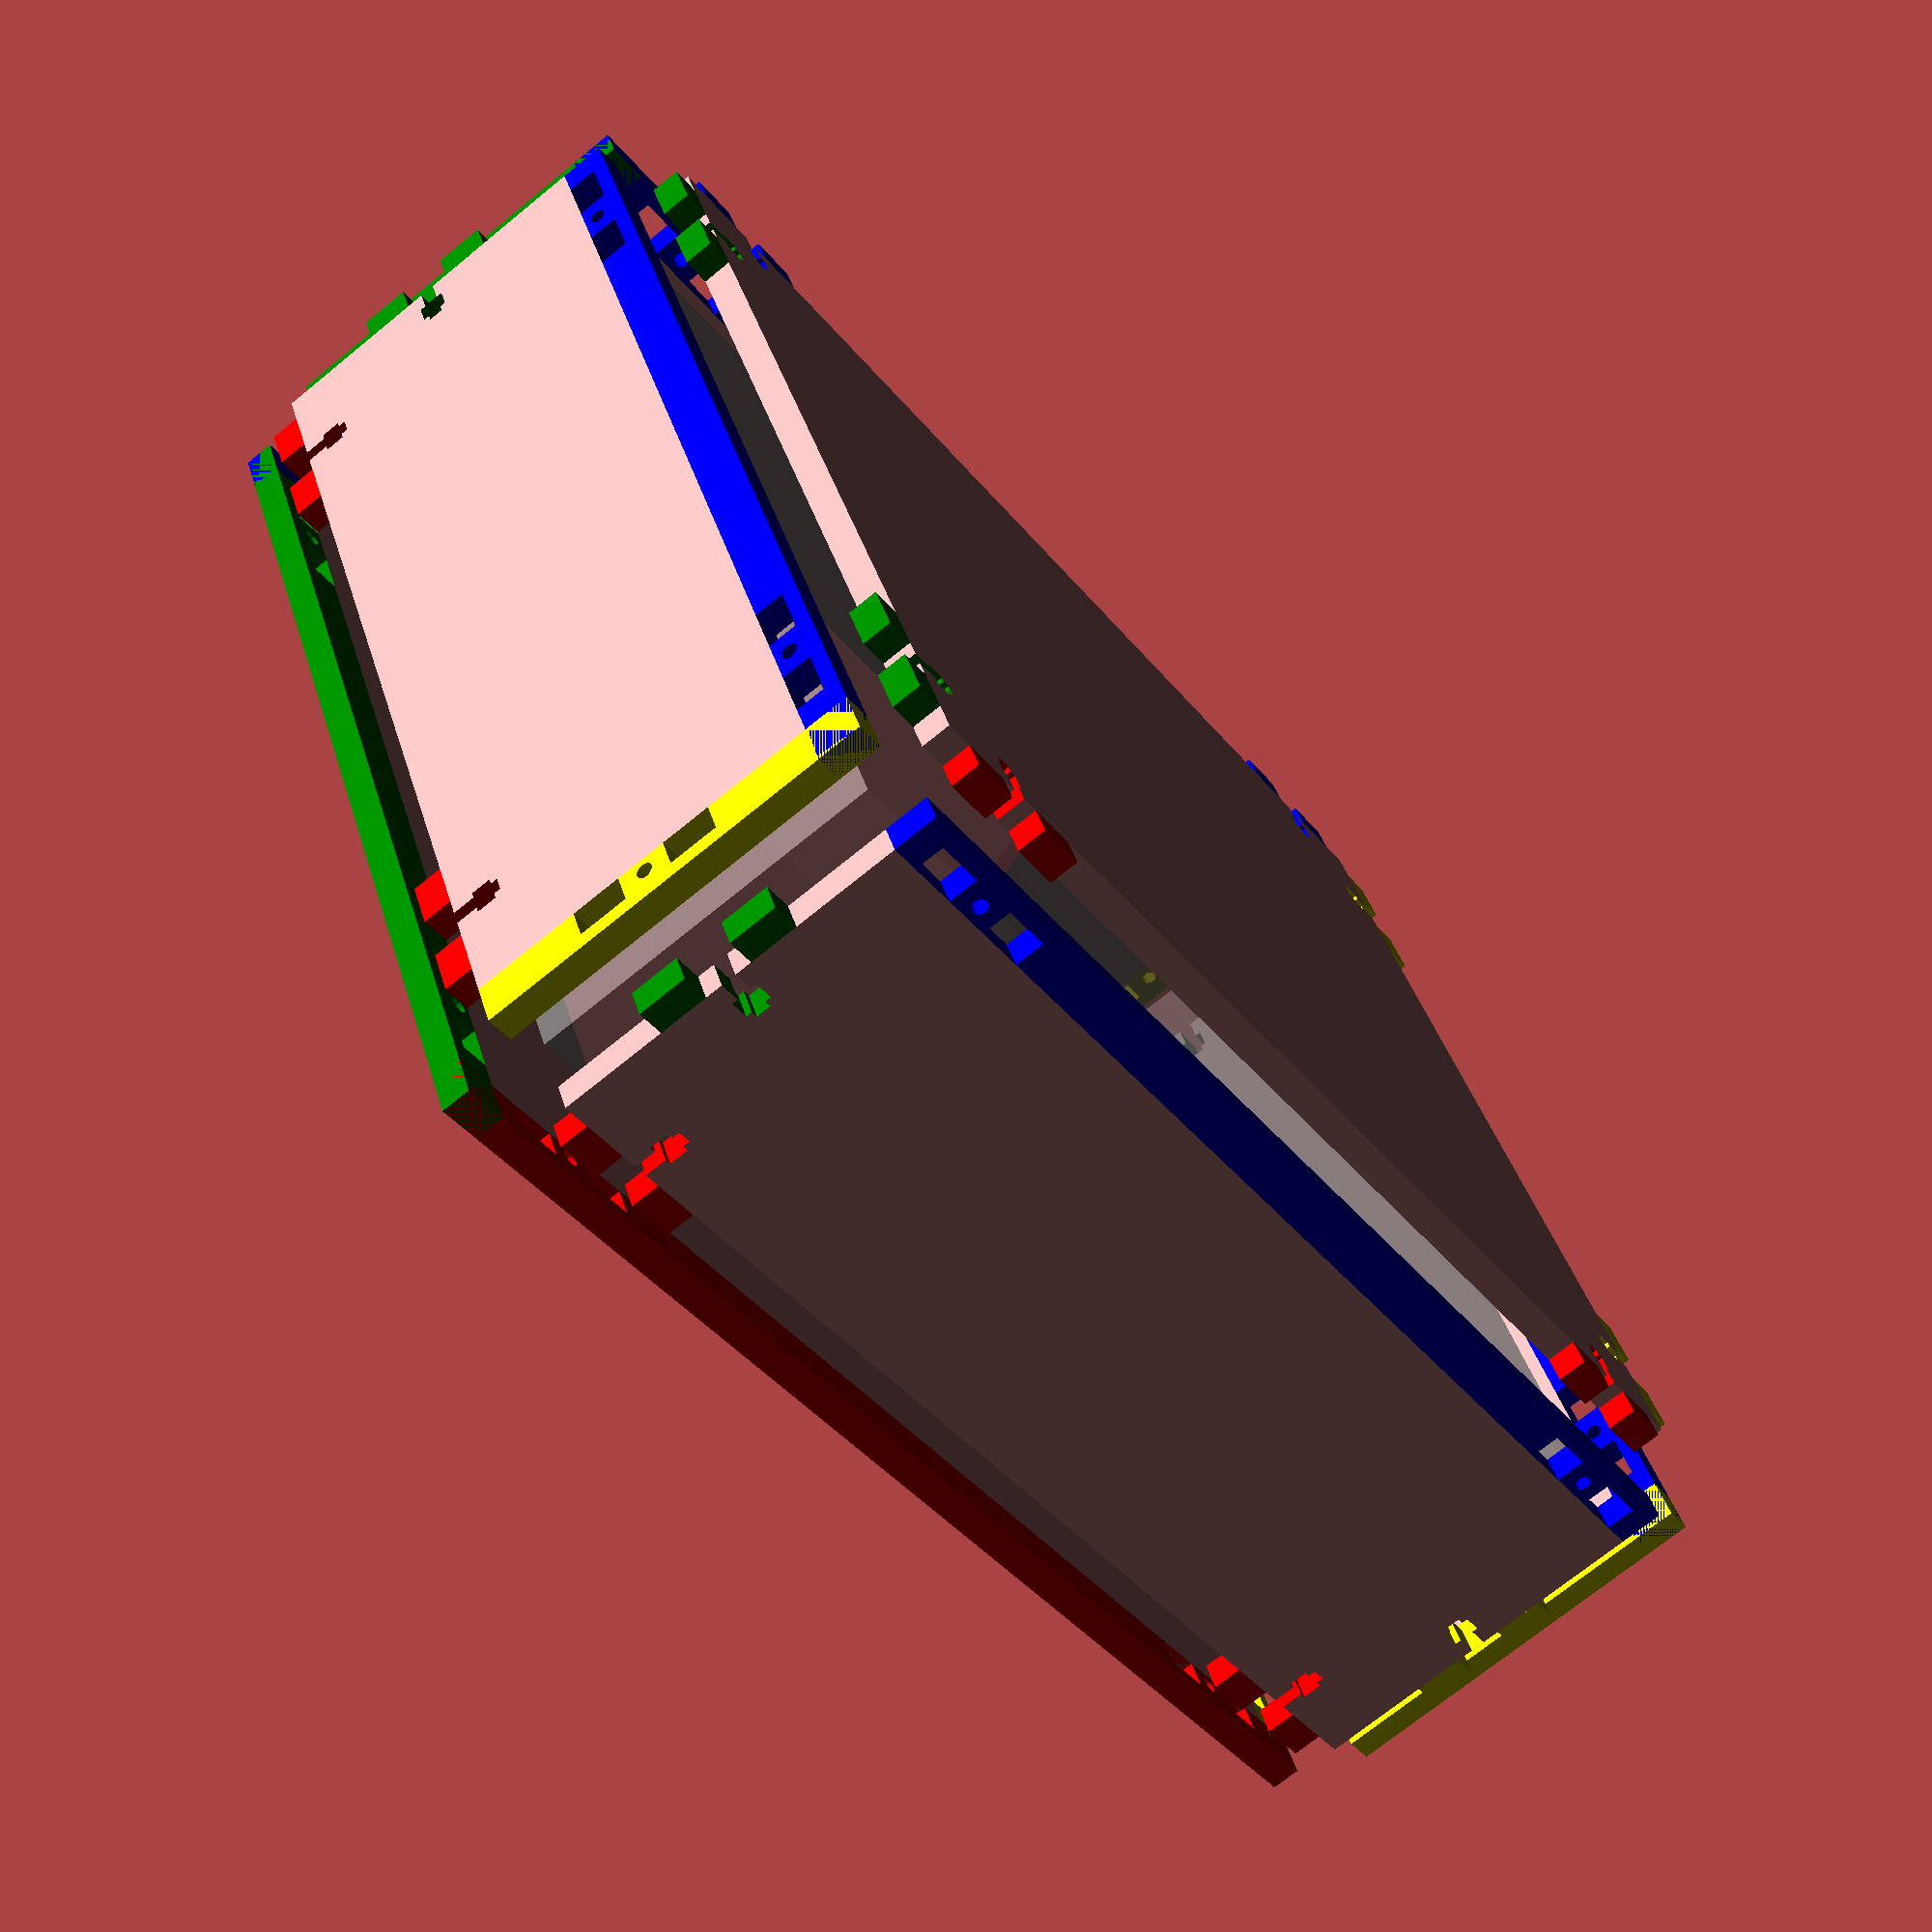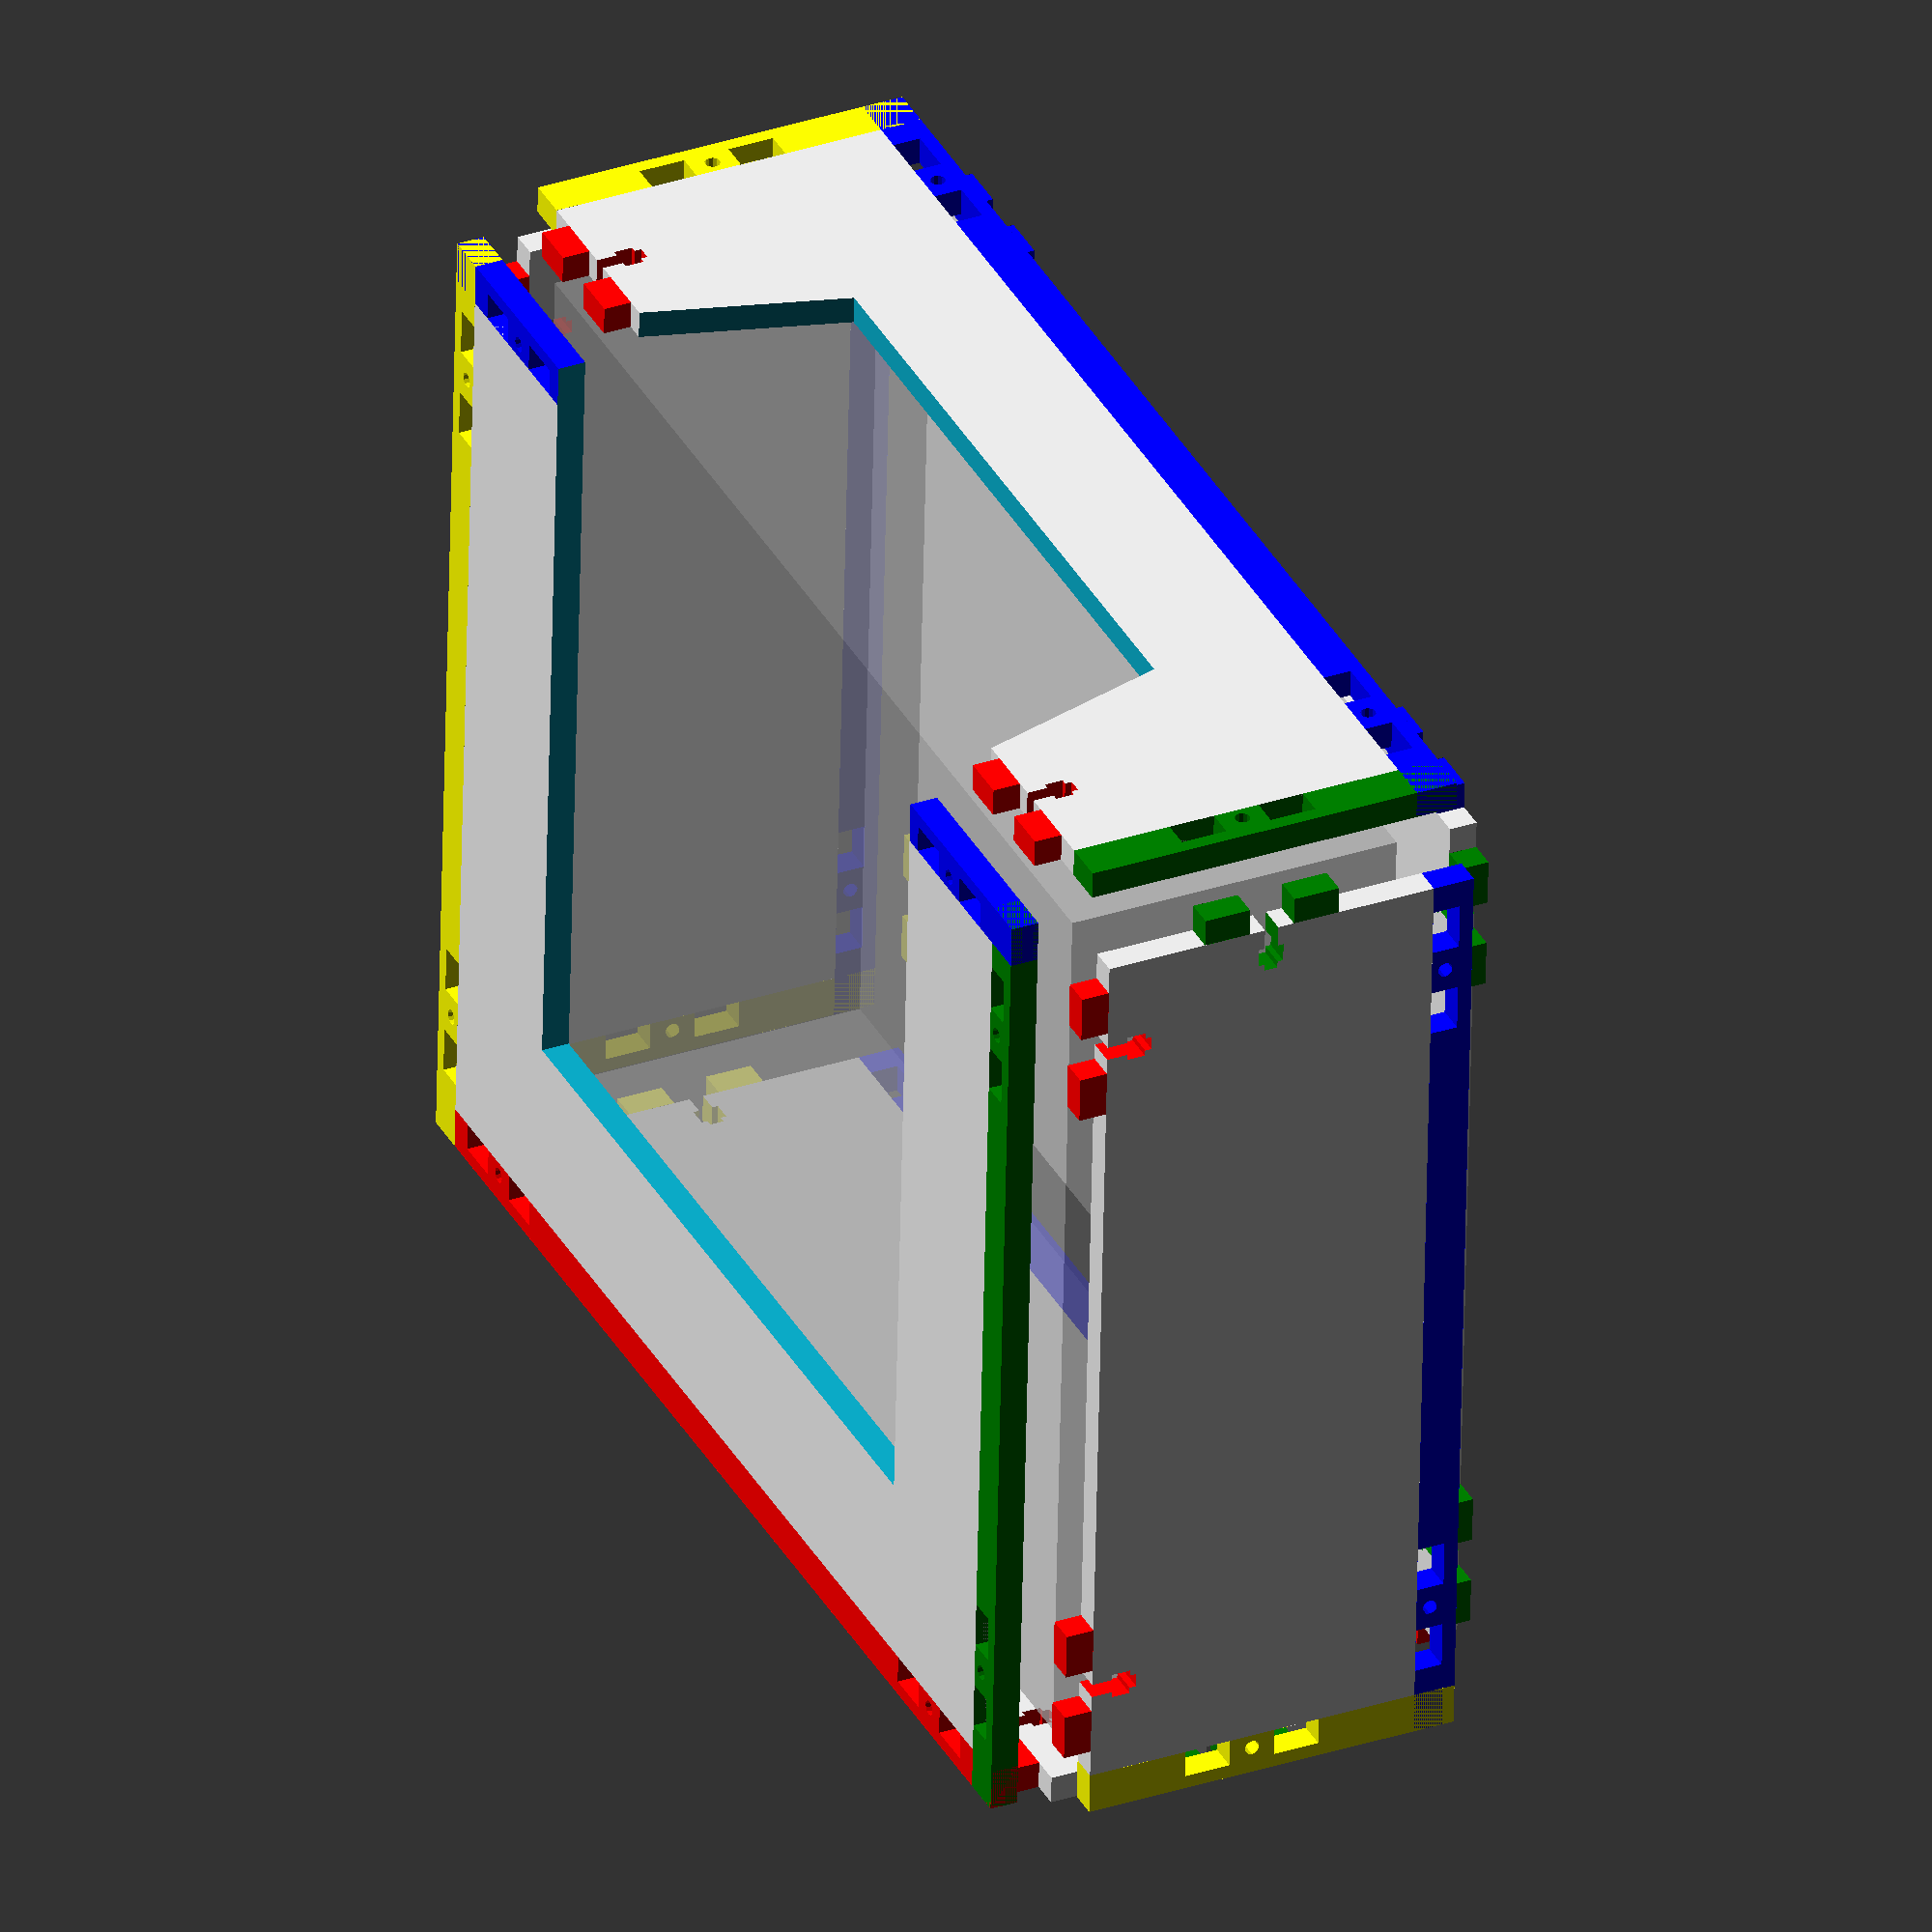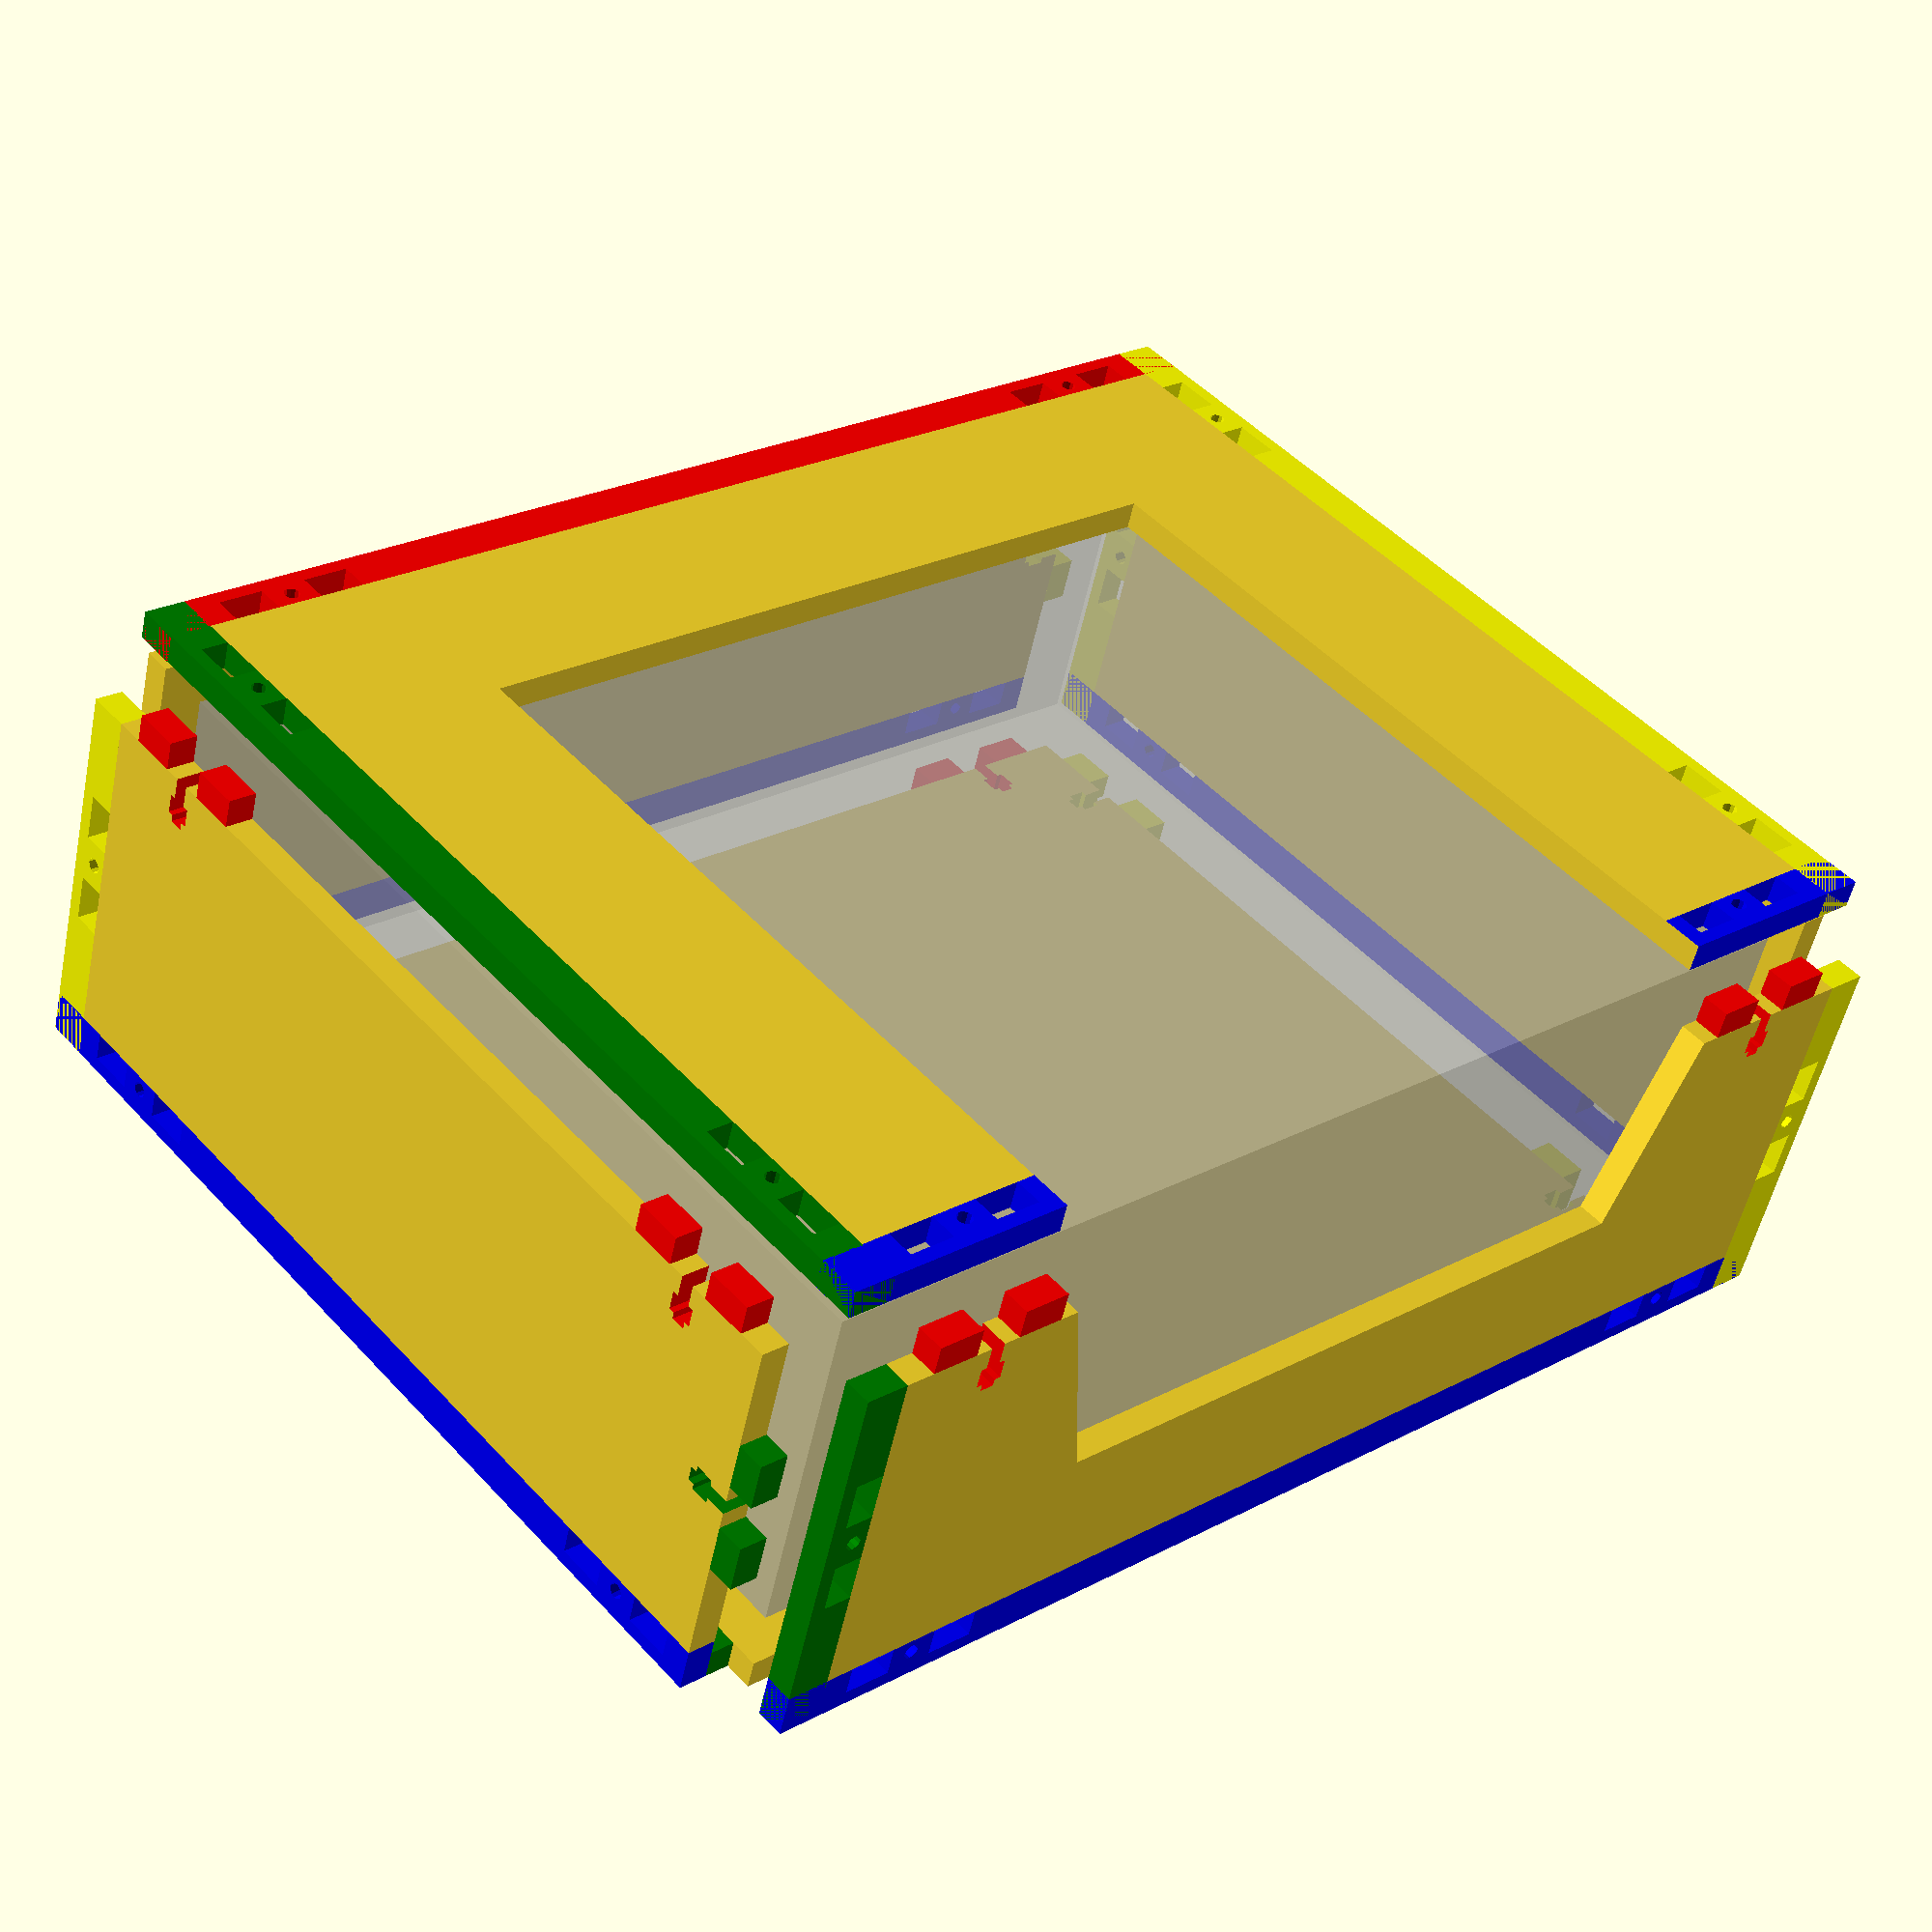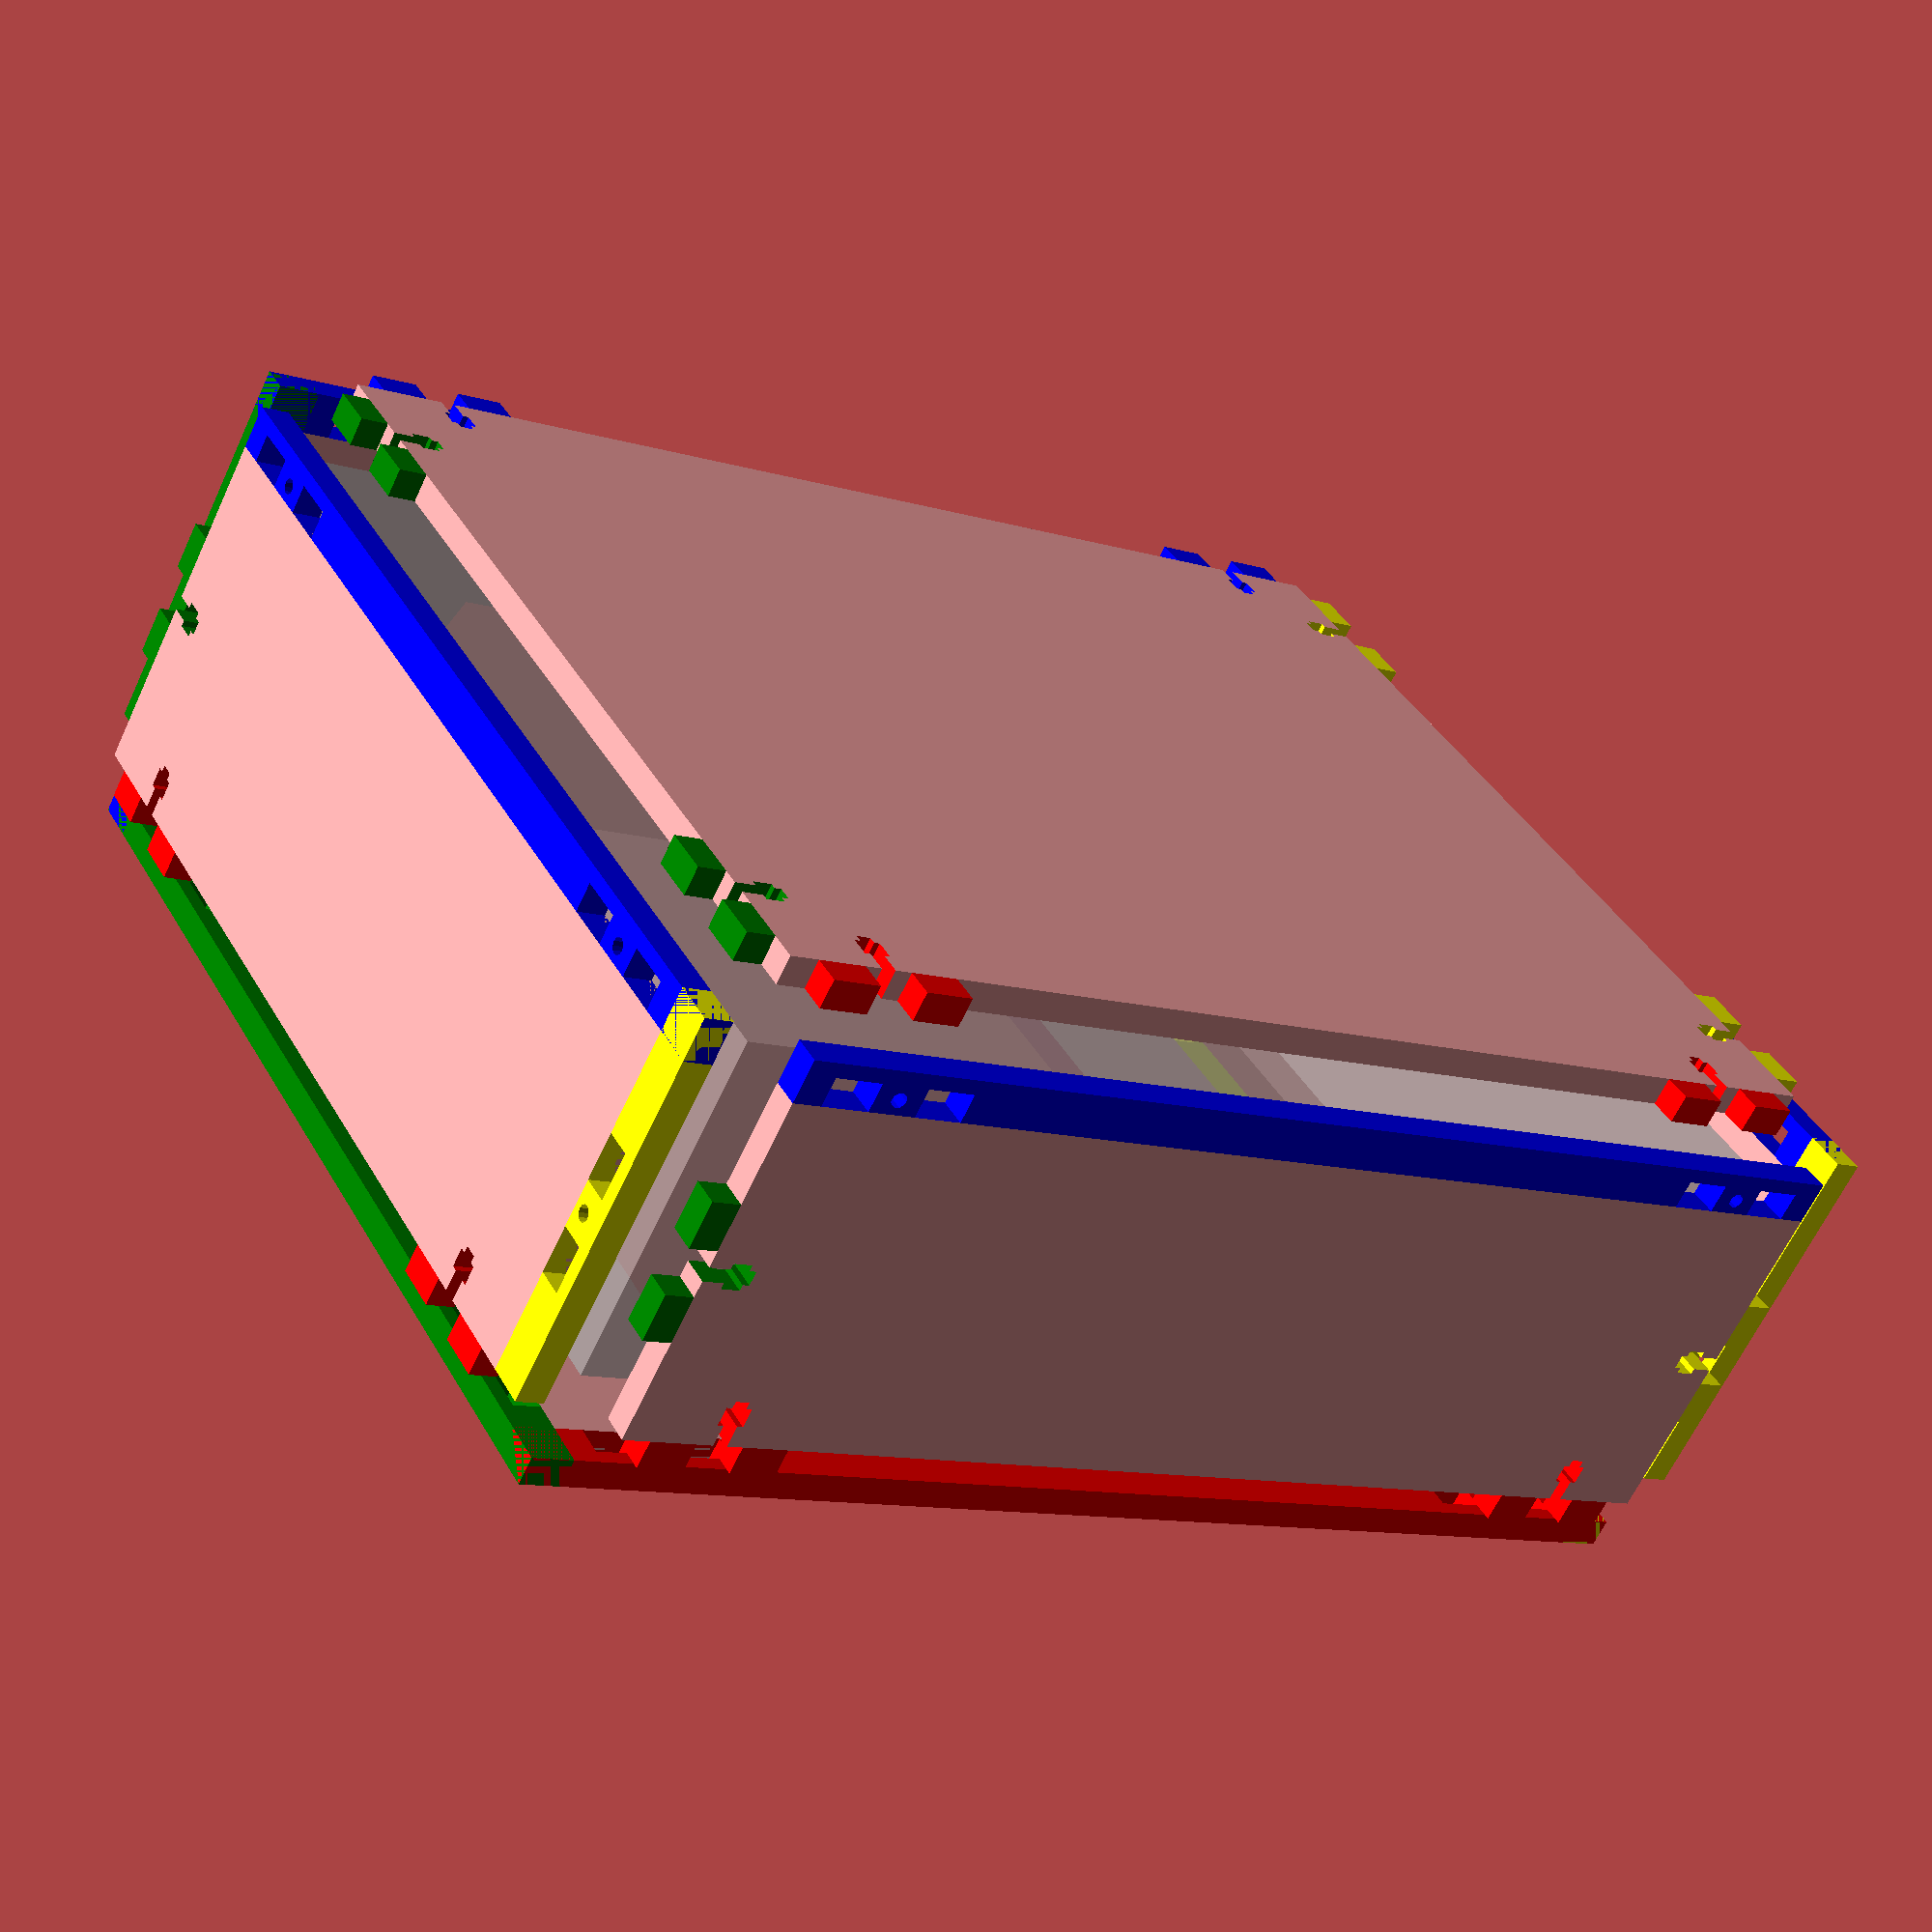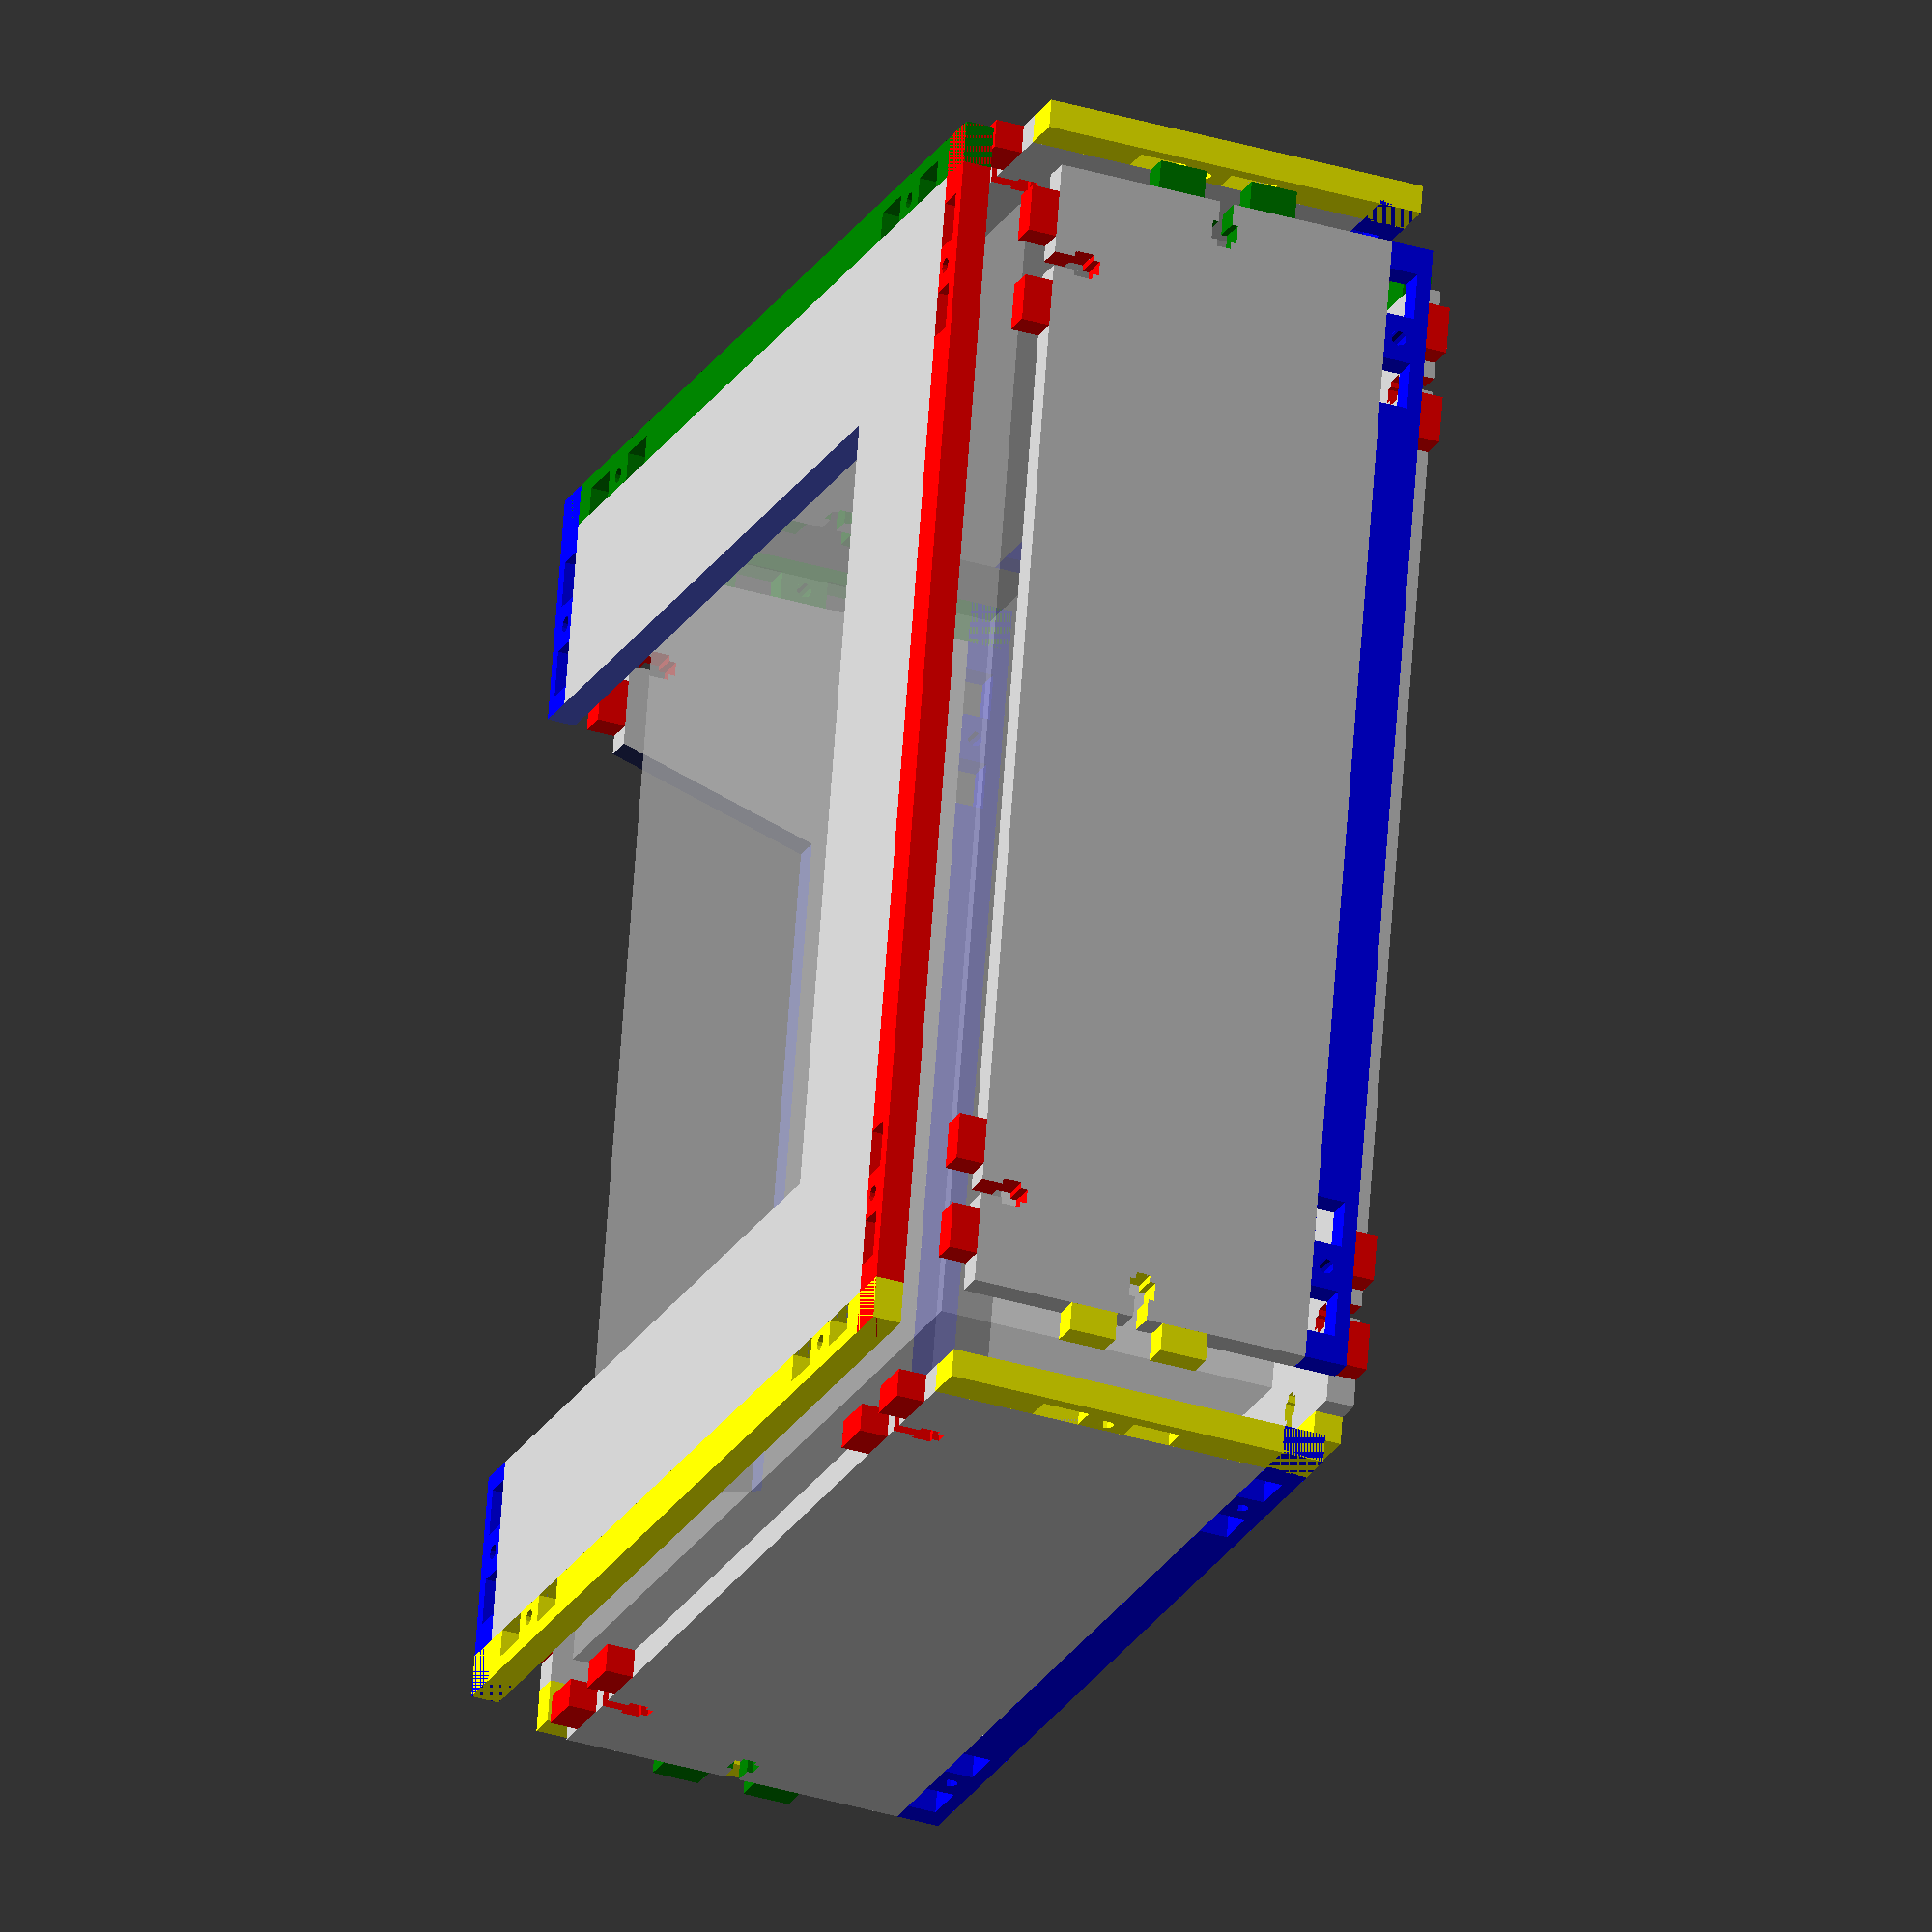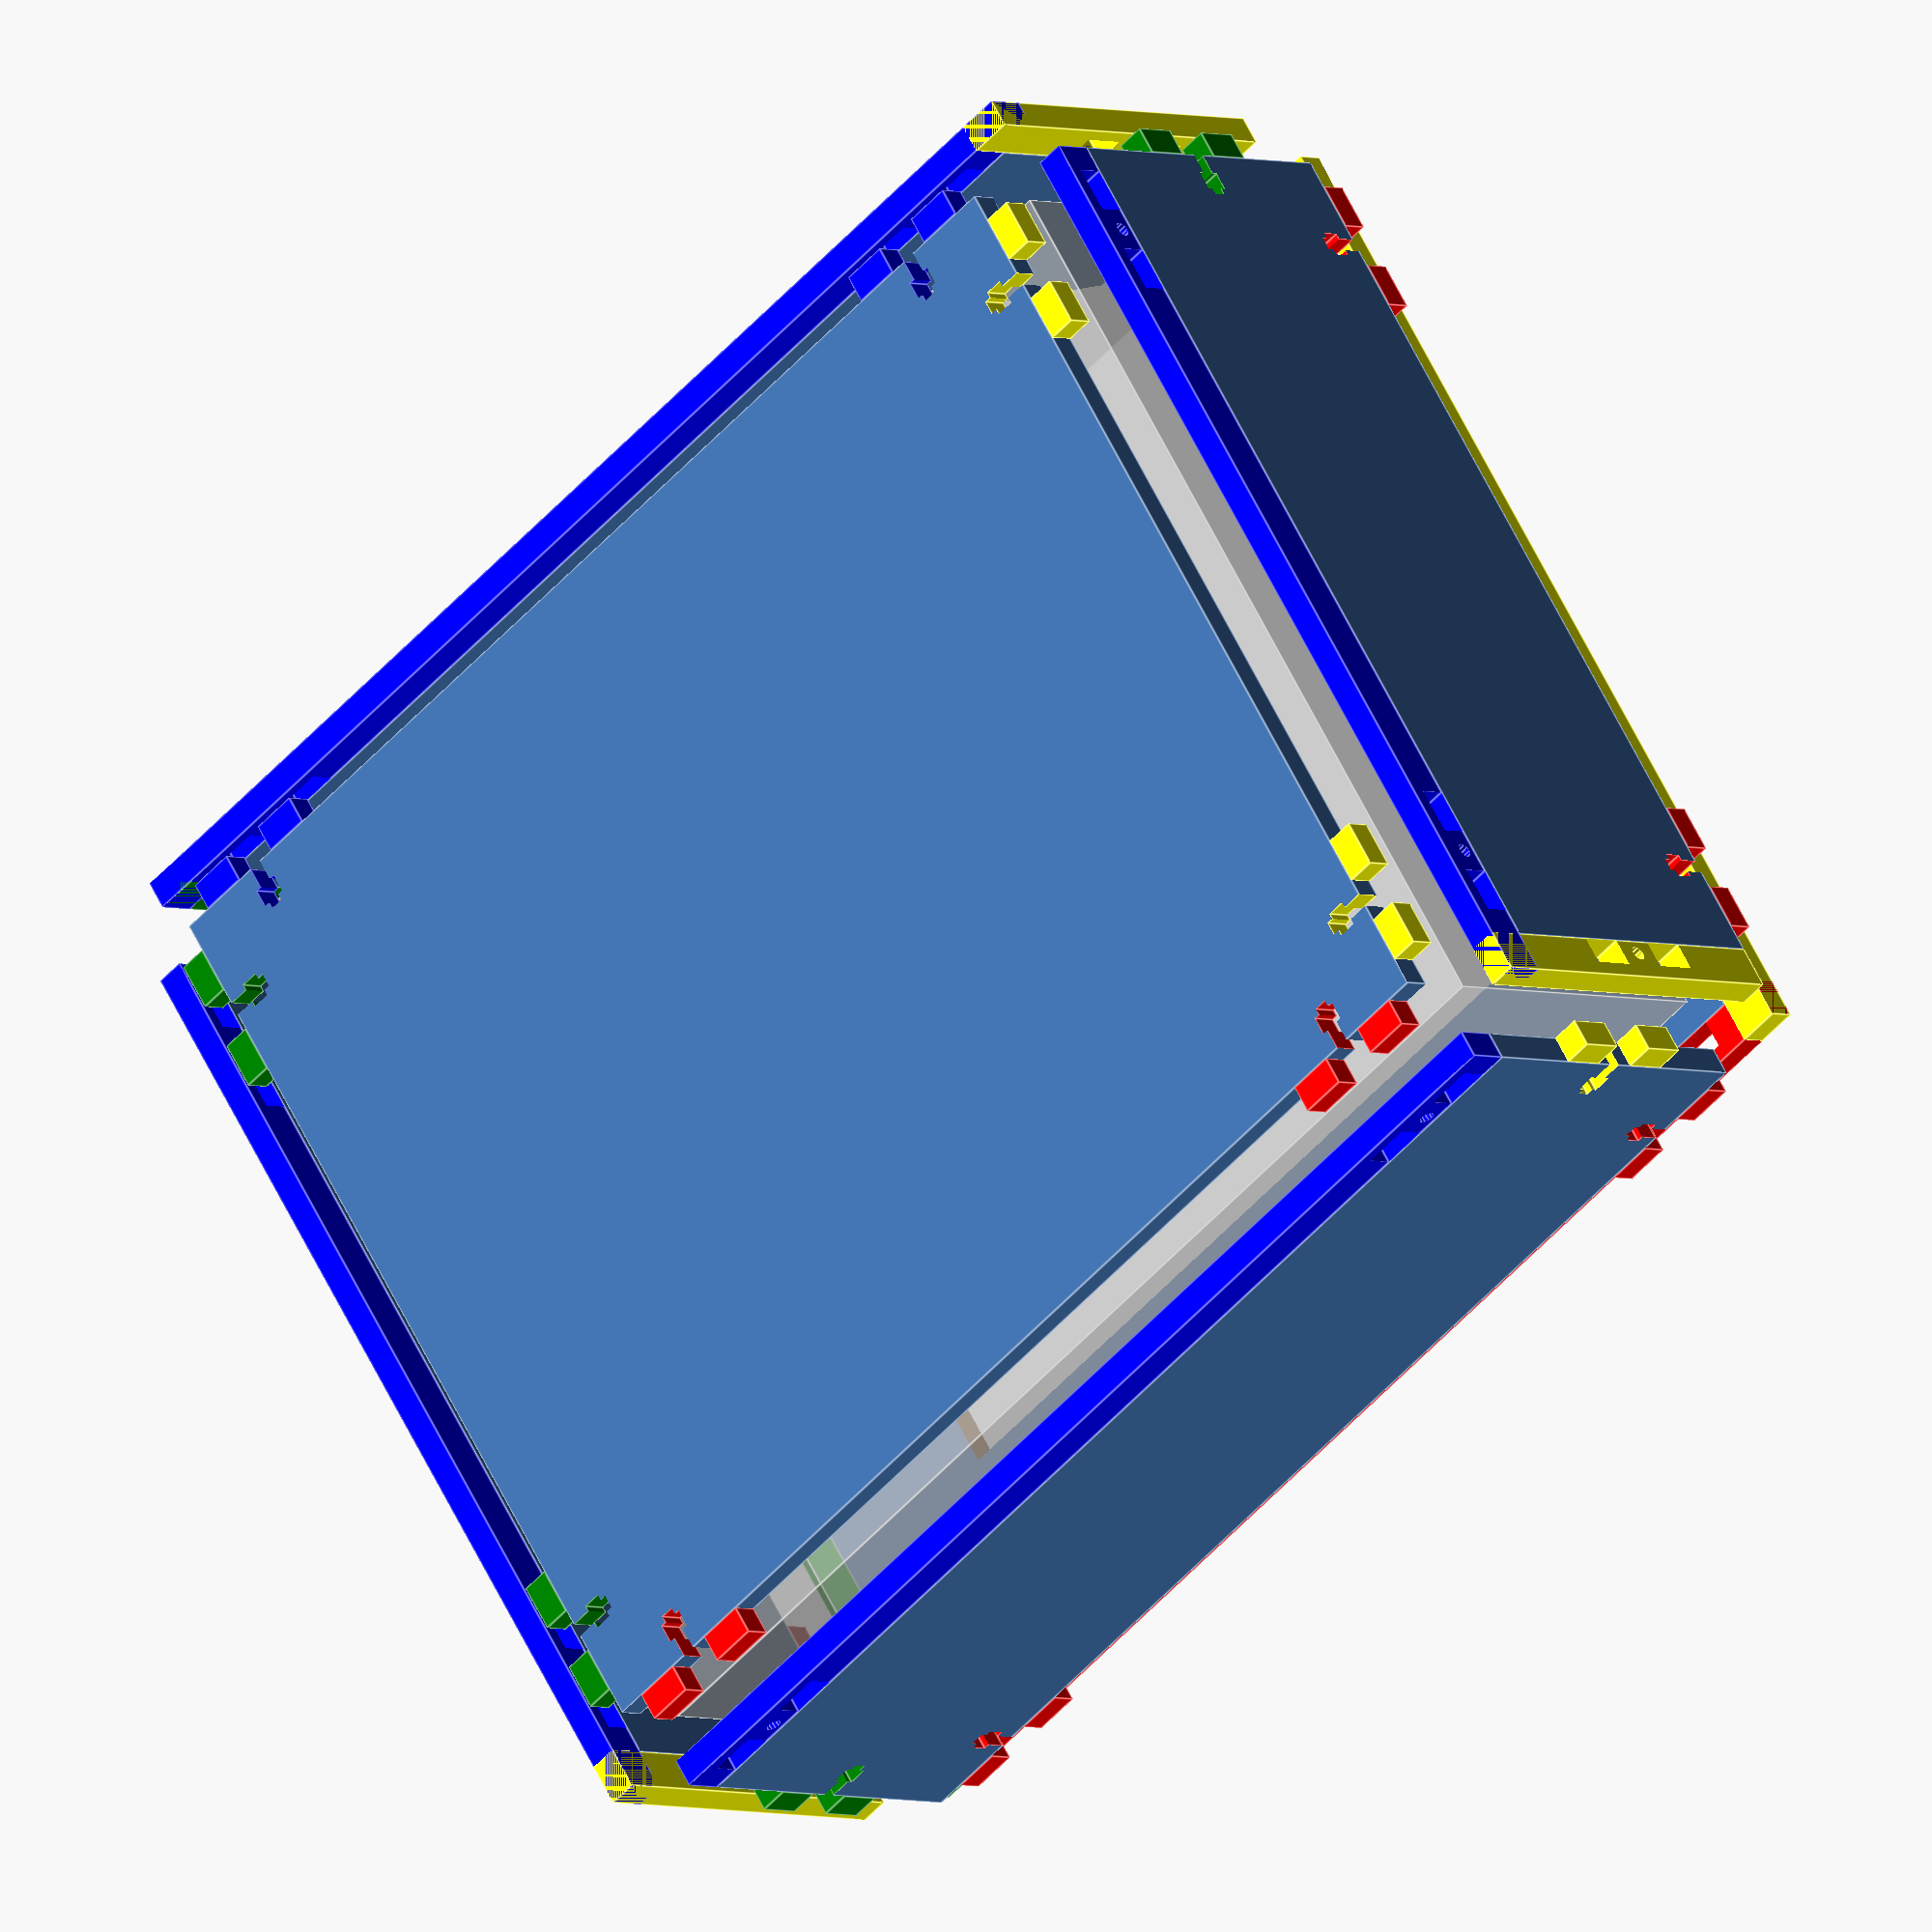
<openscad>
module box_side(dimensions=[0,0],sides=[0,0,0,0],tab_len=10,screw_diam=3,nut_diam=5.5,shoulder_width=3,thickness=6) {
  // creates a side of a box with tabs or slots that surrounds the provided dimensions

  IS_TAB = 1;
  IS_SLOT = 2;
  WITH_HOLES = 1;
  NO_HOLES = 0;

  // TODO: have top of box overlap sides

  // dimensions is the internal width/height of the sheet
  // sides is a list of top,right,bottom,left sides
  //   0 == no tabs,no slots
  //   1 == tabs
  //   2 == slots
  // screw_diam is the diameter of the screw that will be used with the nut to clamp
  // nut_diam is the diameter of the nut that will be used with the screw to clamp
  // shoulder_width is:
  //   the amount of material that should be on the other side of a slot
  //   used as a basis for the distance of a tab/slot from an edge
  // thickness is the thickness of the material

  colors = ["red","green","blue","yellow"];

  nyloc_nut_height = 4;
  std_nut_height = 2.5;
  nut_height = nyloc_nut_height;

  tab_slot_pair_space = tab_len * 1.0;
  tab_slot_pair_len = tab_len*2 + tab_slot_pair_space;
  space_between_tab_slot_pairs = 35;
  space_between_tab_slot_pairs = tab_slot_pair_len*2;
  pair_and_spacing_len = tab_slot_pair_len + space_between_tab_slot_pairs;
  tab_from_end_dist = shoulder_width*2;

  function hole_diam(diam,sides=8) = 1 / cos(180 / sides) / 2;

  function offset_for_side(side) = dimensions[1-side%2]/2 + thickness/2;
  function len_for_side(side) = dimensions[side%2];

  module tab() {
    translate([tab_len/2,0,0])
      cube([tab_len,thickness,thickness],center=true);
  }

  module tab_pair(with_hole=NO_HOLES) {
    tab();
    translate([tab_len+tab_slot_pair_space,0,0]) tab();

    if(with_hole==WITH_HOLES) {
      translate([tab_slot_pair_len/2,0,0])
        cylinder(r=screw_diam*hole_diam(12),h=thickness+0.05,center=true,$fn=12);
    }
  }

  module screw_nut_hole() {
    thick = thickness+0.05;
    screw_len = shoulder_width*2 + nut_height;

    translate([tab_slot_pair_len/2,-thickness/2,0]) {
      translate([0,-shoulder_width*1.5-nut_height/2,0])
        cube([nut_diam,nut_height,thick],center=true);

      translate([0,-screw_len/2+0.05,0])
        cube([screw_diam,screw_len,thick],center=true);
    }
  }

  module position_along_line(to_fill=0) {
    space_avail = to_fill + space_between_tab_slot_pairs;
    //echo("to_fill: ", to_fill);
    //echo("space_avail: ", space_avail);
    //echo("tab_slot_pair_len: ", tab_slot_pair_len);

    raw_num_fit = floor(space_avail/pair_and_spacing_len);

    function adjust_num_fit()
      = (num_fit > 2)
      ? num_fit
      : (tab_slot_pair_len*2+tab_len < to_fill)
        ? 2
        : 1;

    num_fit = adjust_num_fit();

    space_consumed = tab_slot_pair_len*num_fit;
    space_remaining = to_fill - space_consumed;
    space_between = space_remaining/(num_fit-1);
    //echo("new space between tab sets: ", space_between);

    //echo("WILL FIT ", num_fit, " TAB SETS WITH ", space_between, "mm BETWEEN THEM");

    if(num_fit ==1) {
      translate([-tab_slot_pair_len/2,0,0])
      child(0);
    } else {
      translate([-to_fill/2,0,0]) {
        for(i=[0:num_fit-1]) {
          translate([i*(tab_slot_pair_len+space_between),0,0]) {
            child(0);
          }
        }
      }
    }
  }

  module add_material_for_slot_side(side) {
    slots_to_right = floor(sides[(side+3)%4]/IS_SLOT);
    slots_to_left  = floor(sides[(side+1)%4]/IS_SLOT);

    len_to_add = shoulder_width+thickness;

    len = len_to_add*(slots_to_right+slots_to_left) + len_for_side(side);

    trans_dist = 0 + len_to_add/2*slots_to_right + len_to_add/2*-slots_to_left;
    translate([trans_dist,(shoulder_width)/2,0])
      cube([len,thickness+shoulder_width,thickness],center=true);
  }

  function tab_space_for_side(side) = dimensions[side%2]-tab_from_end_dist*2;

  difference() {
    union() {
      cube([dimensions[0],dimensions[1],thickness],center=true);

      for(side=[0,1,2,3]) {
        color(colors[side])
          rotate([0,0,90*side])
            translate([0,offset_for_side(side),0]) {
              // tabs?
              if(sides[side] == IS_TAB) {
                //echo("add tabs for side ", side);
                position_along_line(tab_space_for_side(side)) tab_pair();
              }

              // slots?
              if(sides[side] == IS_SLOT) {
                //echo("add material for slots on side ", side);
                add_material_for_slot_side(side);
              }
            }
      }
    }

    for(side=[0,1,2,3]) {
      for(side=[0,1,2,3]) {
        color(colors[side])
          rotate([0,0,90*side])
            translate([0,offset_for_side(side),0]) {
              // tabs?
              if(sides[side] == IS_TAB) {
                //echo("add screw/nut slots between tabs!");
                position_along_line(tab_space_for_side(side)) screw_nut_hole();
              }

              // slots?
              if(sides[side] == IS_SLOT) {
                //echo("add slots!");
                scale([1,1,1.05])
                  position_along_line(tab_space_for_side(side)) tab_pair(WITH_HOLES);
              }
            }
      }
    }
  }
}

vol = [250,200,73];

width = vol[0];
depth = vol[1];
height = vol[2];

thickness = 6;
top = 1;
bottom = -1;
left = -1;
right = 1;
front = -1;
rear = 1;

% cube(vol,center=true);

shoulder_width = 40;
overhead = thickness+3;
opening_width = width-shoulder_width*2;
opening_depth = depth-shoulder_width+overhead;
opening_height = height-shoulder_width+overhead;

// top
translate([0,0,(height/2+thickness/2+thickness*2)*top]) {
  difference() {
    box_side([width,depth],[2,2,2,2]);

    translate([0,shoulder_width/-2-overhead/2-0.05,0]) {
      cube([opening_width,opening_depth,thickness+1],center=true);
    }
  }
}

// bottom
translate([0,0,(height/2+thickness/2+thickness*2)*bottom])
  box_side([width,depth],[1,1,1,1]);

// sides
for(side=[-1,1]) {
  translate([(width/2+thickness/2+thickness*2)*side,0,0]) rotate([0,0,90]) rotate([90,0,0])
    box_side([depth,height],[1,1,2,2]);
}

// front
translate([0,(depth/2+thickness/2+thickness*2)*front,0]) rotate([90,0,0])
  difference() {
    box_side([width,height],[1,2,2,2]);

    hull() {
      translate([0,height/2+thickness/2+0.05,0]) {
        cube([opening_width,thickness,thickness+1],center=true);
      }

      translate([0,-height/2+(height-opening_height),0]) {
        cube([opening_width-25,1,thickness+1],center=true);
      }
    }
  }

// rear
translate([0,(depth/2+thickness/2+thickness*2)*rear,0]) rotate([90,0,0])
  box_side([width,height],[1,1,2,1]);

</openscad>
<views>
elev=72.0 azim=204.9 roll=129.2 proj=p view=wireframe
elev=147.8 azim=2.7 roll=115.0 proj=o view=solid
elev=52.9 azim=319.3 roll=348.1 proj=p view=solid
elev=64.2 azim=210.0 roll=155.0 proj=p view=wireframe
elev=214.1 azim=280.7 roll=112.5 proj=o view=wireframe
elev=183.2 azim=34.6 roll=321.1 proj=o view=edges
</views>
